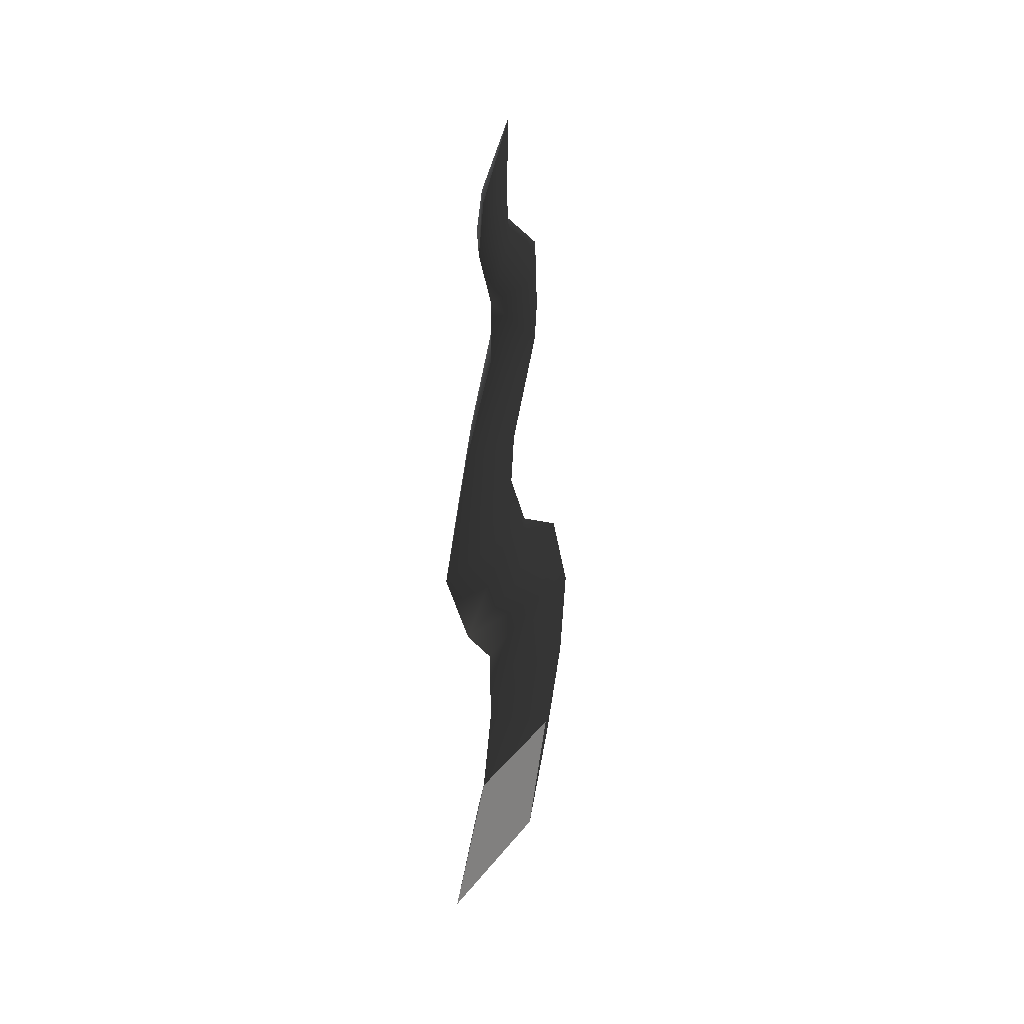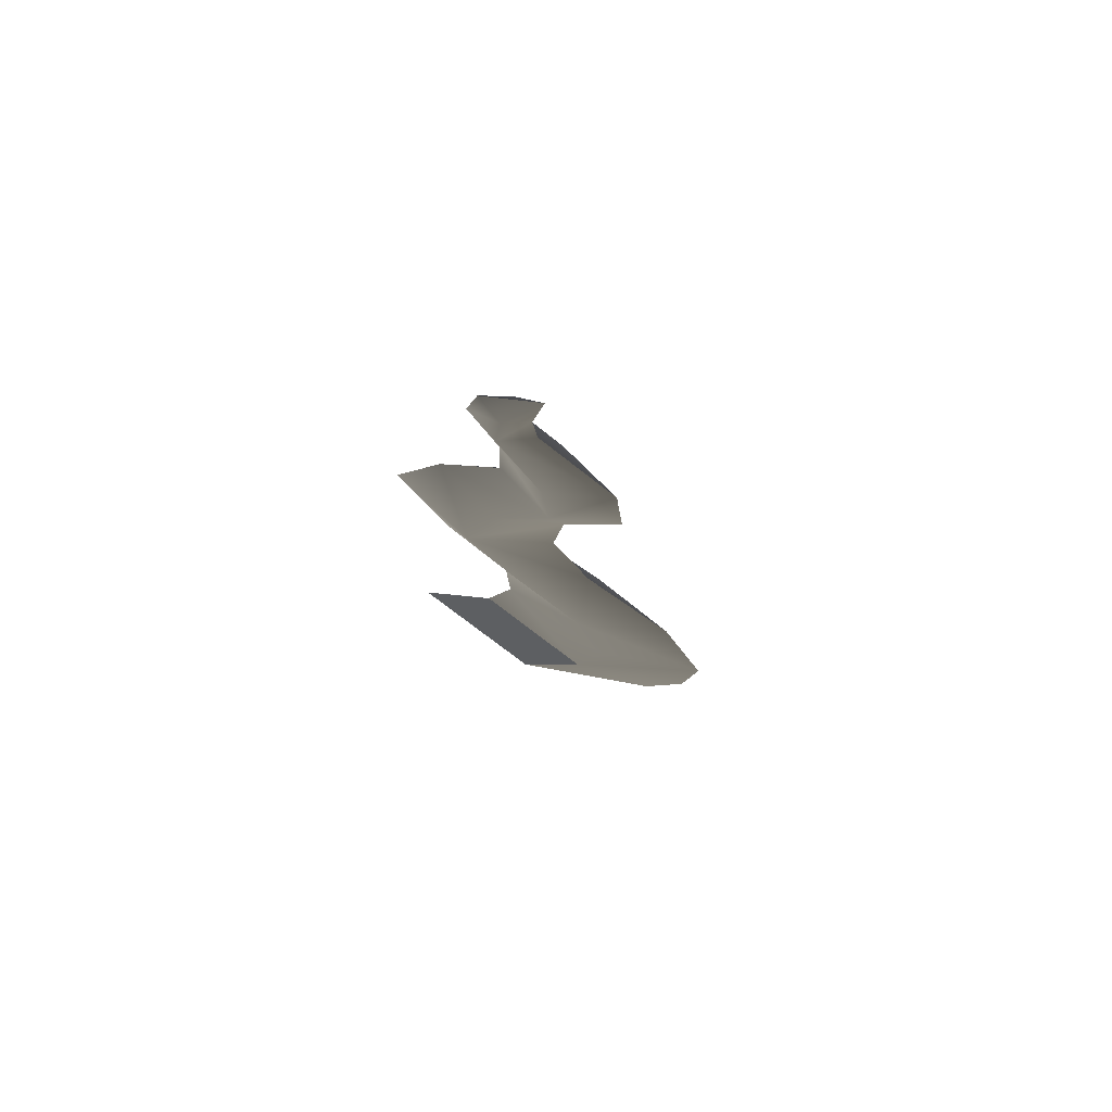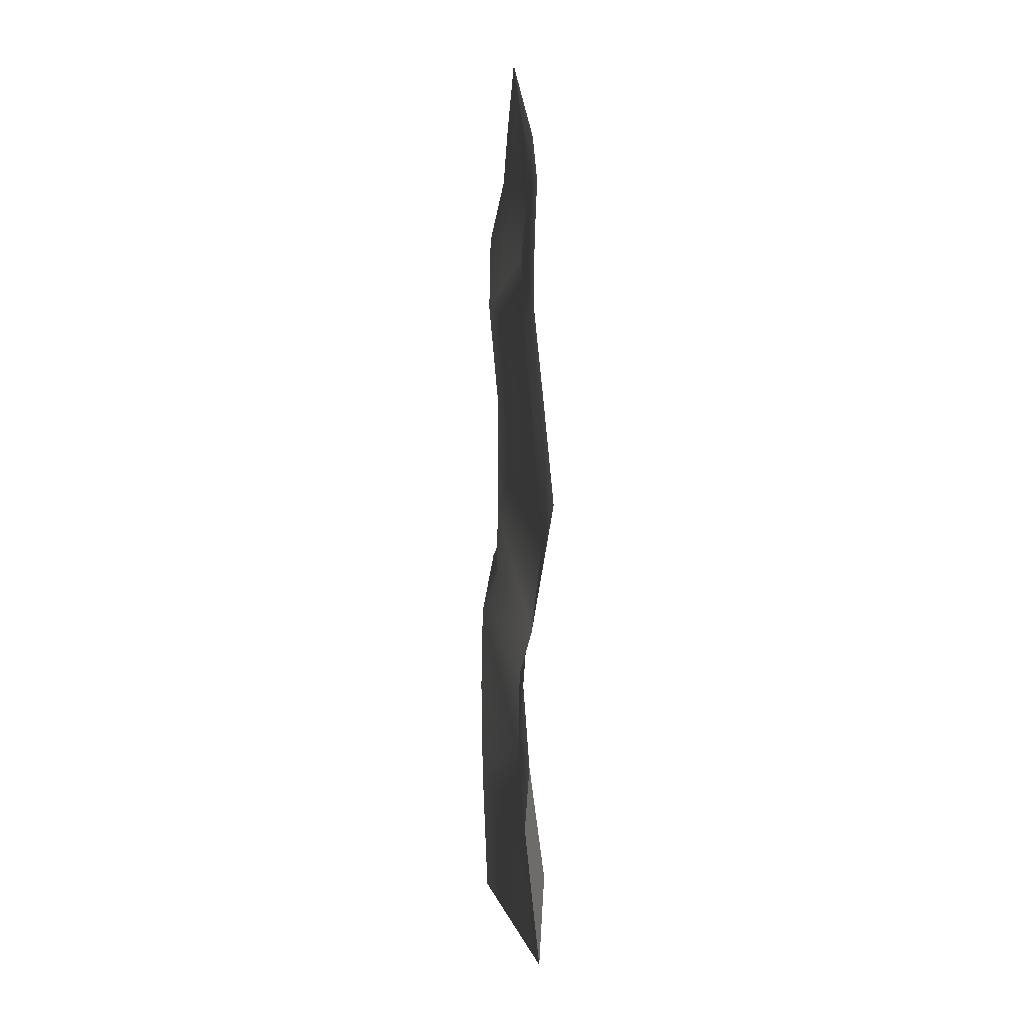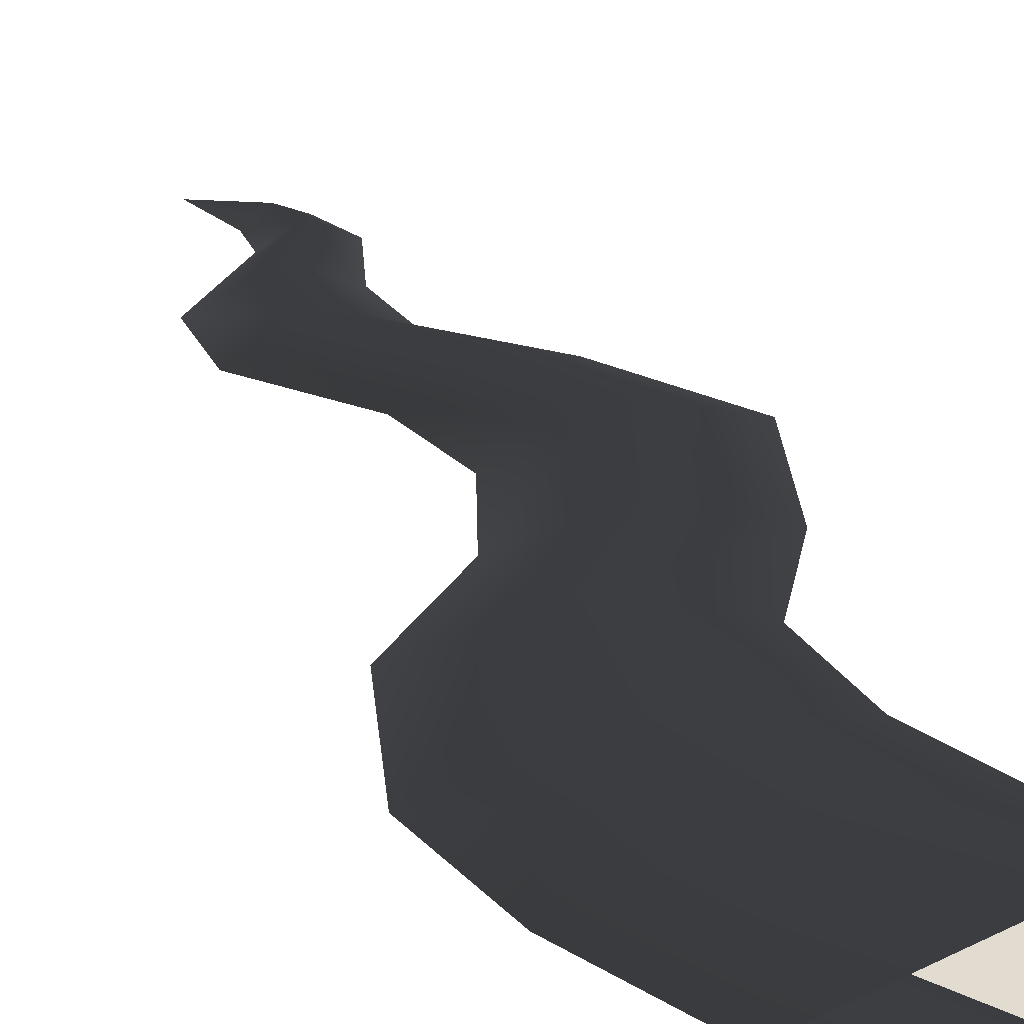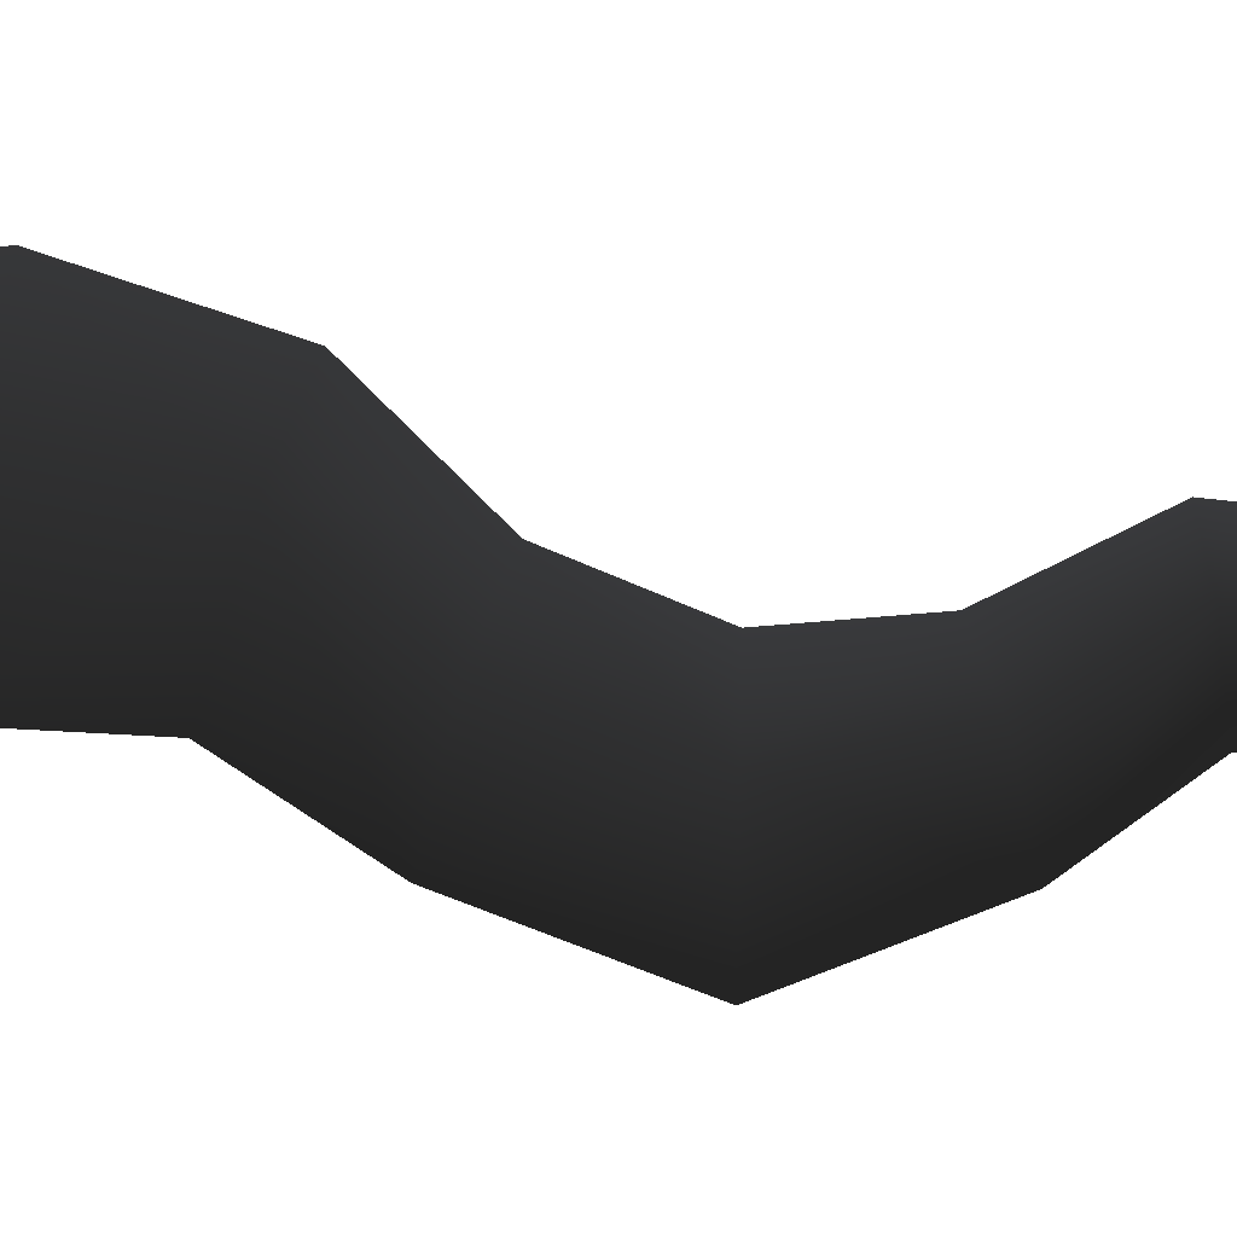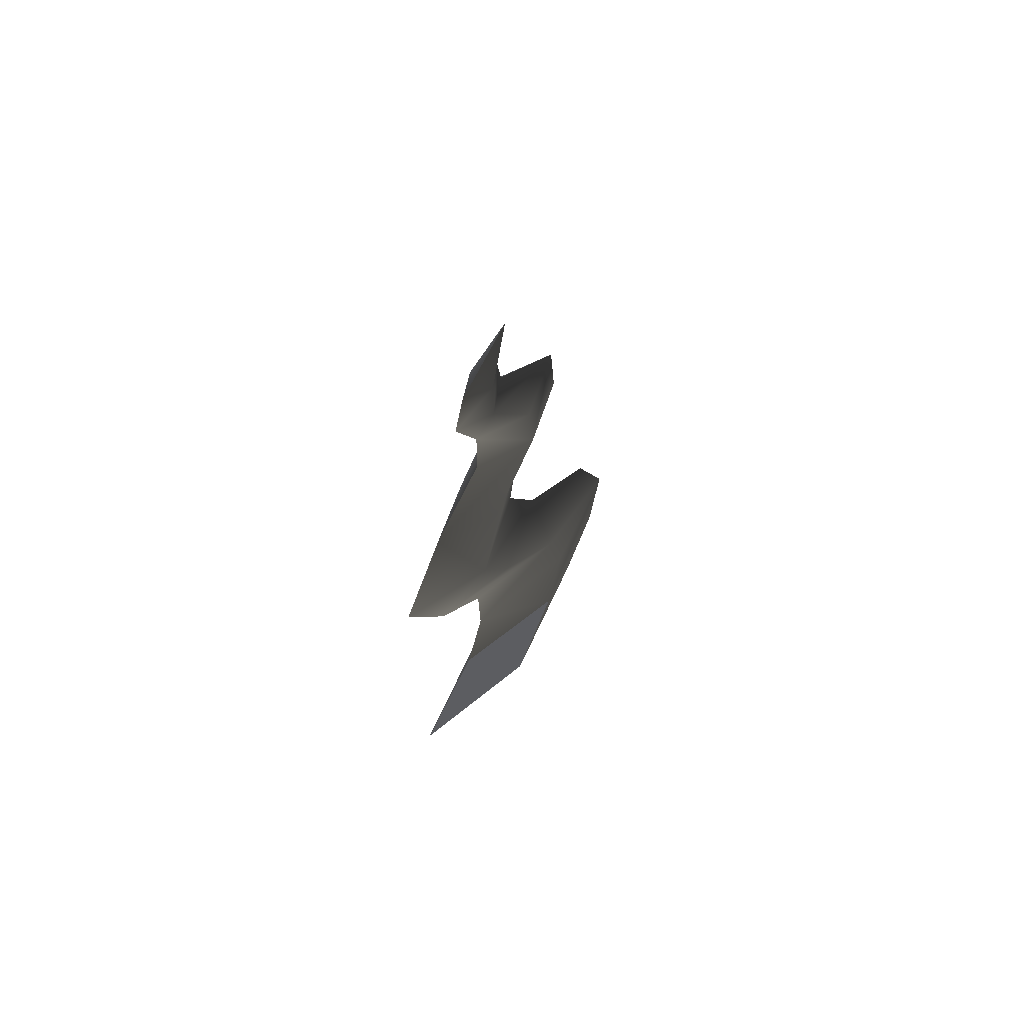
<metadata>
{"format":"obj","ext":"obj","renderer":"f3d","projection":"perspective","resolution":1024,"background":"white","views":[{"elev":42.6,"azim":-67.8,"up":"+Z"},{"elev":76.7,"azim":23.6,"up":"+Z"},{"elev":28.9,"azim":-100.2,"up":"+Z"},{"elev":24.1,"azim":155.7,"up":"+Y"},{"elev":61.0,"azim":-88.4,"up":"+Y"},{"elev":70.4,"azim":-51.7,"up":"+Z"}]}
</metadata>
<code>
g sword_basic_203_blade
v -0.2323 -0.00204 0.2144
v -0.01412 -0.05315 0.2143
v 0.08321 -0.04414 0.385
v -0.1036 -0.0009642 0.3974
v -0.00592 -0.00204 1.571
v 0.01097 -0.00204 1.665
v -0.03828 -0.02034 1.577
v -0.04422 -0.0261 1.514
v 0.0008659 -0.00204 1.516
v 0.1085 -0.004364 1.406
v 0.02018 -0.03547 1.404
v 0.02934 -0.03611 1.294
v 0.1195 -0.003834 1.285
v 0.03584 -0.00204 1.145
v -0.05232 -0.03663 1.168
v -0.09666 -0.04507 1.013
v 0.02027 -0.002007 1.014
v 0.07782 -0.001966 0.8802
v -0.03135 -0.03746 0.8514
v 0.08087 -0.04166 0.7226
v 0.2125 -0.003546 0.7533
v 0.2814 -0.003634 0.5567
v 0.1197 -0.03856 0.5466
v 0.08321 -0.04414 0.385
v 0.2629 -0.003233 0.386
v 0.2044 -0.002094 0.2143
v -0.01412 -0.05315 0.2143
v -0.06076 0.002304 0.5369
v -0.1036 -0.0009642 0.3974
v 0.08321 -0.04414 0.385
v 0.1197 -0.03856 0.5466
v 0.08087 -0.04166 0.7226
v -0.06505 0.001408 0.6888
v -0.1553 -0.0005131 0.8242
v -0.03135 -0.03746 0.8514
v -0.09666 -0.04507 1.013
v -0.2284 8.678e-05 1.014
v -0.1483 -0.001654 1.19
v -0.05232 -0.03663 1.168
v 0.02934 -0.03611 1.294
v -0.05557 -0.0021 1.304
v -0.05327 -0.002065 1.404
v 0.02018 -0.03547 1.404
v -0.04422 -0.0261 1.514
v -0.09361 -0.001902 1.511
v -0.03828 -0.02034 1.577
v -0.07594 -0.002038 1.585
v 0.01097 -0.00204 1.665
v 0.01097 -0.00204 1.665
v -0.03821 0.0163 1.577
v -0.07594 -0.002038 1.585
v -0.09361 -0.001902 1.511
v -0.04421 0.0221 1.514
v -0.05327 -0.002065 1.404
v 0.01995 0.0308 1.404
v 0.02934 0.03186 1.294
v -0.05557 -0.0021 1.304
v -0.1483 -0.001654 1.19
v -0.05235 0.03259 1.168
v -0.09684 0.04159 1.013
v -0.2284 8.678e-05 1.014
v -0.1553 -0.0005131 0.8242
v -0.03135 0.03338 0.8514
v 0.08077 0.0378 0.7226
v -0.06505 0.001408 0.6888
v -0.06076 0.002304 0.5369
v 0.1195 0.03509 0.5467
v 0.08319 0.04003 0.385
v -0.1036 -0.0009642 0.3974
v -0.2323 -0.00204 0.2144
v -0.01412 0.04907 0.2143
v 0.01097 -0.00204 1.665
v -0.00592 -0.00204 1.571
v -0.03821 0.0163 1.577
v -0.04421 0.0221 1.514
v 0.0008659 -0.00204 1.516
v 0.1085 -0.004364 1.406
v 0.01995 0.0308 1.404
v 0.02934 0.03186 1.294
v 0.1195 -0.003834 1.285
v 0.03584 -0.00204 1.145
v -0.05235 0.03259 1.168
v -0.09684 0.04159 1.013
v 0.02027 -0.002007 1.014
v 0.07782 -0.001966 0.8802
v -0.03135 0.03338 0.8514
v 0.08077 0.0378 0.7226
v 0.2125 -0.003546 0.7533
v 0.2814 -0.003634 0.5567
v 0.1195 0.03509 0.5467
v 0.08319 0.04003 0.385
v 0.2629 -0.003233 0.386
v 0.2044 -0.002094 0.2143
v -0.01412 0.04907 0.2143
g sword_basic_203_blade_0
f 3 2 1
f 4 3 1
f 7 6 5
f 7 5 8
f 5 9 8
f 8 9 10
f 11 8 10
f 12 11 10
f 13 12 10
f 12 13 14
f 15 12 14
f 16 15 14
f 17 16 14
f 16 17 18
f 19 16 18
f 20 19 18
f 21 20 18
f 20 21 22
f 23 20 22
f 24 23 22
f 25 24 22
f 24 25 26
f 27 24 26
f 30 29 28
f 31 30 28
f 32 31 28
f 33 32 28
f 32 33 34
f 35 32 34
f 36 35 34
f 37 36 34
f 36 37 38
f 39 36 38
f 40 39 38
f 41 40 38
f 40 41 42
f 43 40 42
f 44 43 42
f 45 44 42
f 46 44 45
f 47 46 45
f 47 48 46
f 51 50 49
f 50 51 52
f 53 50 52
f 53 52 54
f 55 53 54
f 56 55 54
f 57 56 54
f 56 57 58
f 59 56 58
f 60 59 58
f 61 60 58
f 60 61 62
f 63 60 62
f 64 63 62
f 65 64 62
f 64 65 66
f 67 64 66
f 68 67 66
f 69 68 66
f 68 69 70
f 71 68 70
f 74 73 72
f 73 74 75
f 76 73 75
f 76 75 77
f 75 78 77
f 78 79 77
f 79 80 77
f 80 79 81
f 79 82 81
f 82 83 81
f 83 84 81
f 84 83 85
f 83 86 85
f 86 87 85
f 87 88 85
f 88 87 89
f 87 90 89
f 90 91 89
f 91 92 89
f 92 91 93
f 91 94 93

</code>
